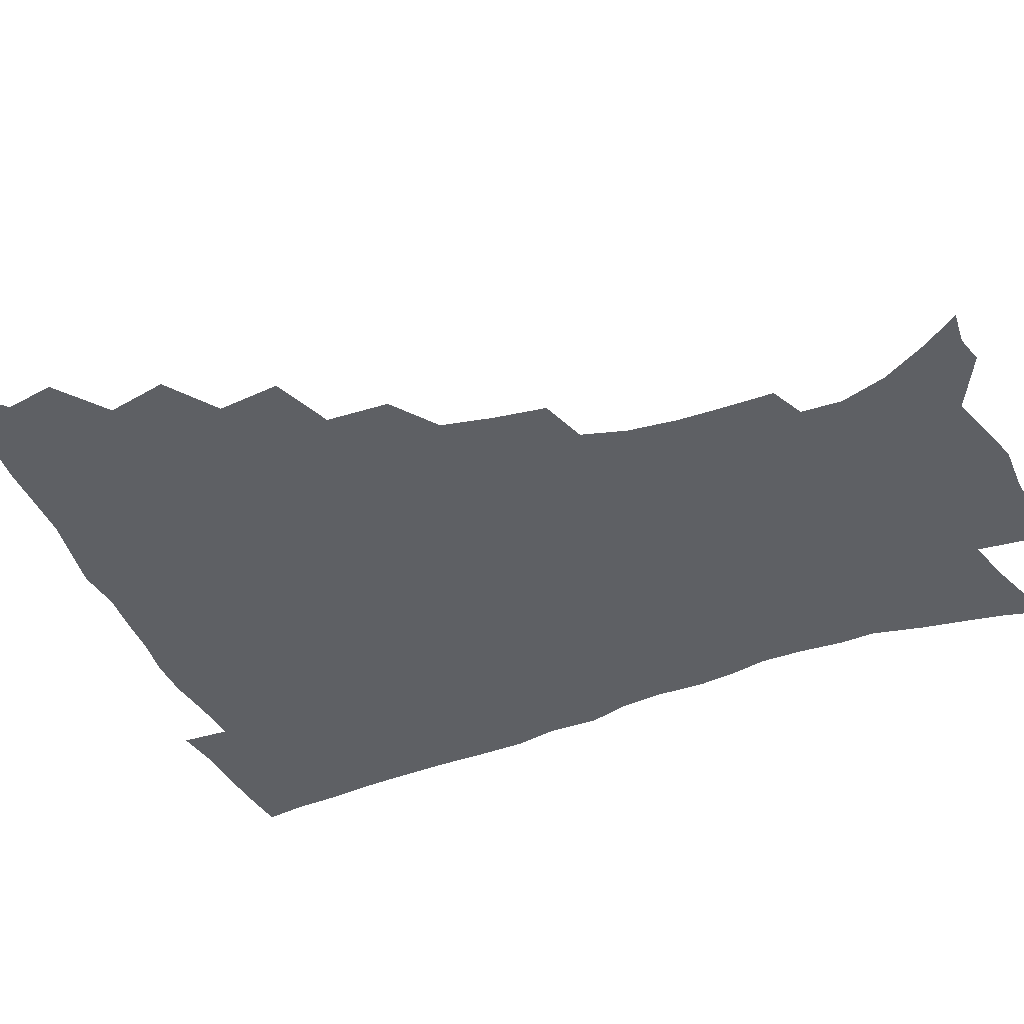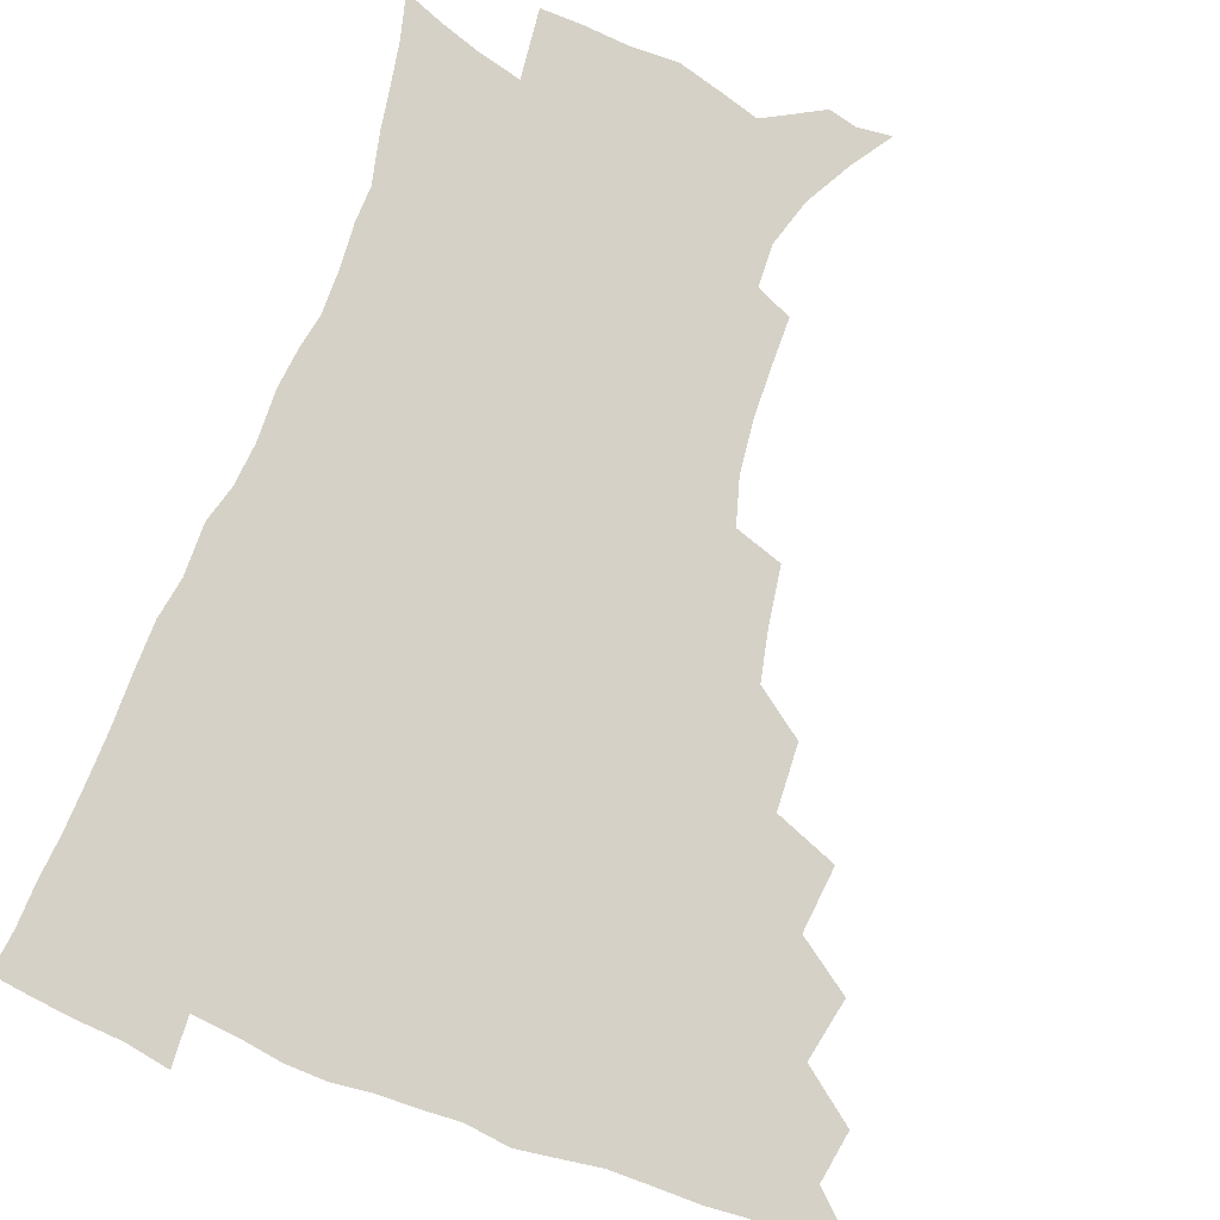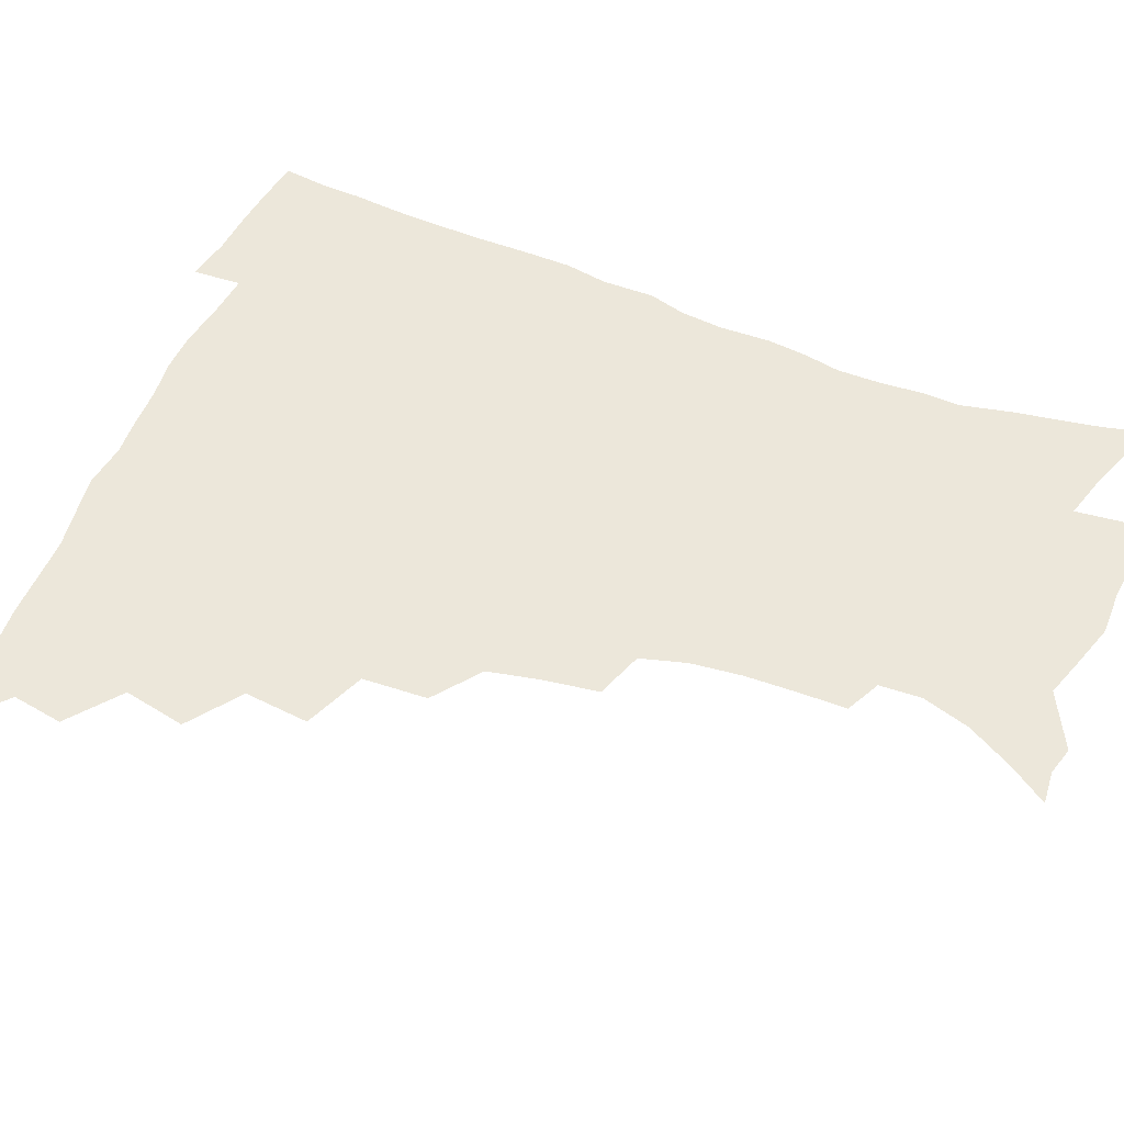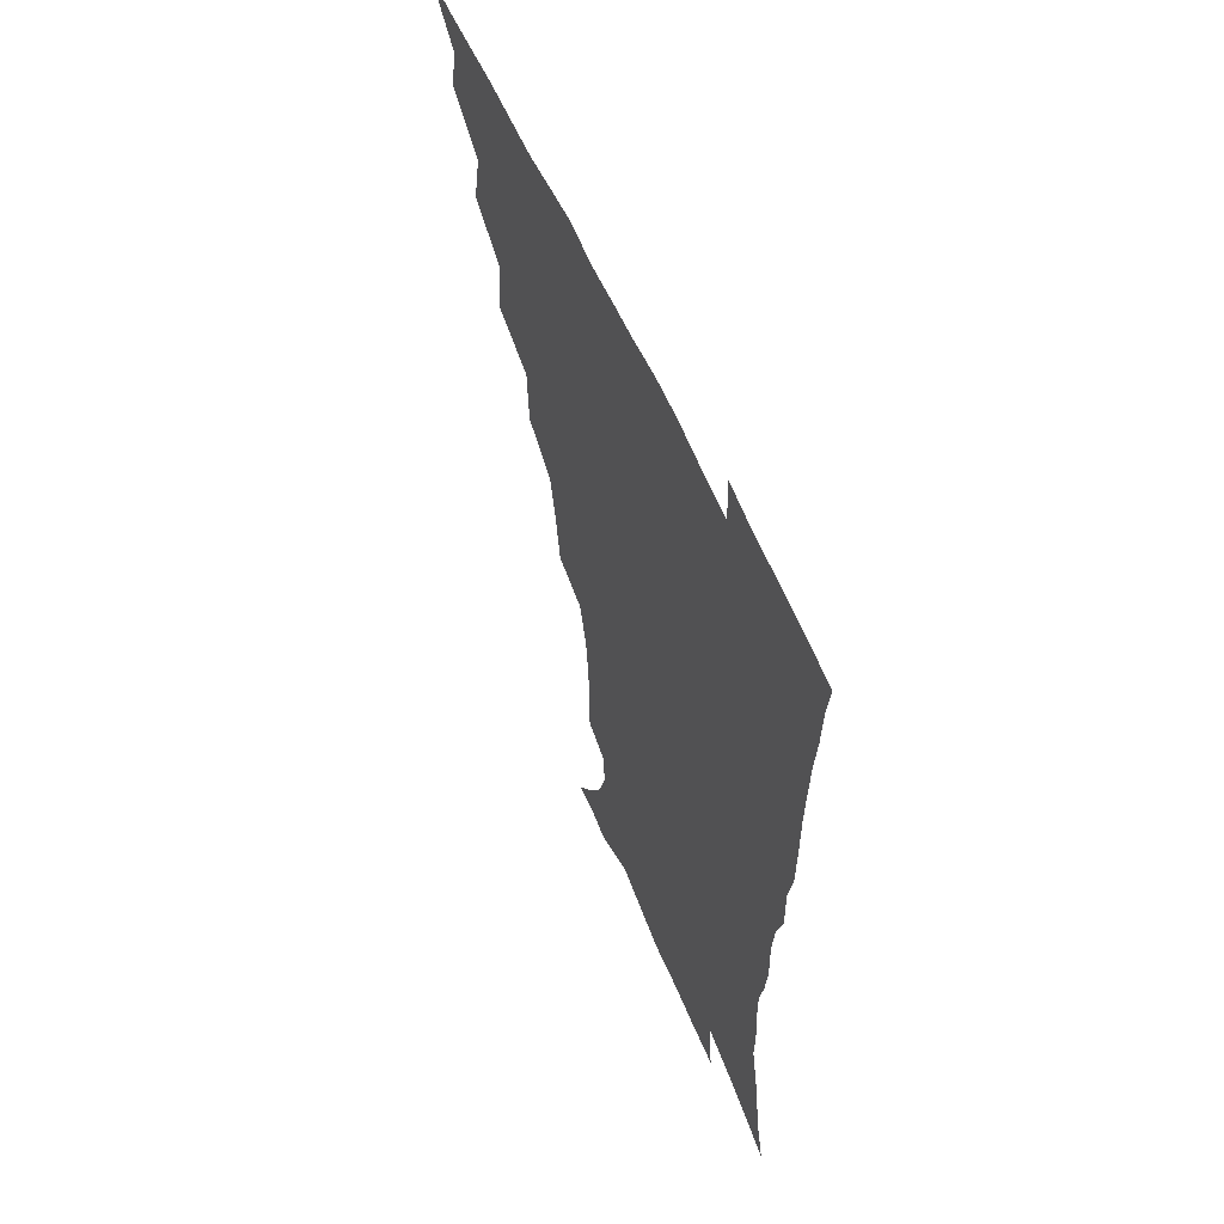
<metadata>
{"format":"obj","ext":"obj","renderer":"f3d","projection":"perspective","resolution":1024,"background":"white","views":[{"elev":-42.9,"azim":-66.8,"up":"+Z"},{"elev":78.9,"azim":-159.5,"up":"+Z"},{"elev":51.4,"azim":-67.3,"up":"+Z"},{"elev":58.9,"azim":66.8,"up":"+Y"}]}
</metadata>
<code>
v 450.6 494.1 0
v 464.2 460.7 0
v 467.2 478.6 0
v 467 494.2 0
v 478.2 424.6 0
v 482.7 446.5 0
v 483.2 463.2 0
v 483.2 479.1 0
v 482.3 495.2 0
v 494.6 388.4 0
v 496.9 411.3 0
v 499 431.6 0
v 500 448.7 0
v 499.8 464.5 0
v 498.6 480.1 0
v 497.4 496.4 0
v 517.6 356.8 0
v 516.4 379.6 0
v 516.3 400.5 0
v 517 419.8 0
v 517.3 436.2 0
v 516.1 450.6 0
v 515 465.5 0
v 514 480.5 0
v 512.8 496.4 0
v 541.3 306.7 0
v 538.3 326.3 0
v 534.4 344.4 0
v 534.7 370.4 0
v 533.4 388.4 0
v 532.2 405 0
v 531.4 420.5 0
v 531.5 436.5 0
v 531.1 451.6 0
v 530.2 466.3 0
v 528.9 481.3 0
v 527.8 496.5 0
v 565.6 231.7 0
v 565.4 249.2 0
v 564.9 266.8 0
v 562.8 285 0
v 558.1 301 0
v 554.5 319.4 0
v 552.2 339.1 0
v 550.5 358.3 0
v 548.6 374.7 0
v 548.6 393.5 0
v 548.1 409.1 0
v 547.8 424.4 0
v 547 438.4 0
v 547.1 452.8 0
v 545 467.4 0
v 543.6 482.3 0
v 542.2 498.7 0
v 555 164 0
v 564.4 177.9 0
v 573.5 194.1 0
v 578.7 211 0
v 578 225.9 0
v 577.4 244.1 0
v 576.7 261.2 0
v 575.4 278.7 0
v 572.6 294.3 0
v 569.3 309.6 0
v 567.1 328.2 0
v 565.3 345.6 0
v 564.4 364.4 0
v 563 379.6 0
v 562.3 395.3 0
v 562.5 411.7 0
v 562.1 426.1 0
v 561.9 440.2 0
v 560.8 454 0
v 559.3 468.5 0
v 558.1 483.2 0
v 556.3 500.7 0
v 567 165.2 0
v 579.1 183.7 0
v 587.3 203.5 0
v 589.4 220.5 0
v 589.1 236.7 0
v 588 251.4 0
v 587.3 268.5 0
v 586 286.9 0
v 584 303.2 0
v 581.4 316.9 0
v 579.5 333.4 0
v 578.8 352 0
v 577.5 367.2 0
v 577.1 383.9 0
v 576.8 399.1 0
v 576.5 413.5 0
v 576.4 427.9 0
v 575.8 441 0
v 575.2 454.5 0
v 573.9 468.8 0
v 572.6 483.7 0
v 571.9 498.7 0
v 577 162.6 0
v 592.7 188.3 0
v 598.5 208.4 0
v 600.2 227.3 0
v 599.8 242.7 0
v 599.2 259.4 0
v 598.6 275.9 0
v 596.7 290.7 0
v 595 306.2 0
v 593.7 323.7 0
v 592.5 339.4 0
v 591.5 354.5 0
v 590.7 369.5 0
v 590.1 383.7 0
v 590 399.3 0
v 590 414.2 0
v 589.7 427.6 0
v 589.6 441.5 0
v 589.2 455 0
v 588.4 468.9 0
v 587.4 483.3 0
v 585.9 499.7 0
v 597.4 173.5 0
v 606.9 194.6 0
v 610.1 213.4 0
v 610.5 228.6 0
v 610.2 244.5 0
v 609.6 258.7 0
v 609 280 0
v 607.9 295.5 0
v 606.7 309.9 0
v 605.5 325.1 0
v 604.6 340.6 0
v 604.1 356.3 0
v 603.7 371.7 0
v 603.9 387.3 0
v 603.4 400.5 0
v 603.7 415.5 0
v 603.5 428.4 0
v 603.3 441.7 0
v 603.4 455.3 0
v 602.7 469.2 0
v 601.4 484.3 0
v 600 500.1 0
v 611.7 169 0
v 618.6 194 0
v 621 214.2 0
v 621.6 232.8 0
v 621 245.7 0
v 620.6 262.4 0
v 619.7 281.7 0
v 619 295.6 0
v 618.1 313 0
v 617.5 327.9 0
v 616.8 342.2 0
v 616.7 357.2 0
v 616.5 373.1 0
v 616.5 387.9 0
v 616.6 401.1 0
v 616.7 415.1 0
v 617.3 429.2 0
v 617.4 442.2 0
v 617.4 455.5 0
v 617.1 469 0
v 616.2 483.4 0
v 613.8 501.7 0
v 627.1 164.5 0
v 631.3 194 0
v 632.4 218 0
v 632.5 233.1 0
v 632.1 250.3 0
v 631.7 263.8 0
v 630.7 281.1 0
v 630.2 296.2 0
v 629.6 312.3 0
v 629.2 328.4 0
v 629.2 340.5 0
v 628.9 358.8 0
v 629 373.2 0
v 629.2 386.9 0
v 629.5 401.5 0
v 629.9 415.3 0
v 630.4 429 0
v 630.9 442.4 0
v 631.4 455.5 0
v 631.2 469 0
v 630.1 484.7 0
v 628.3 501.3 0
v 643.9 164.8 0
v 644.4 194.4 0
v 644.3 213.5 0
v 643.6 232.9 0
v 643.1 248.2 0
v 642.3 268.3 0
v 642 282 0
v 641.6 296.6 0
v 641.2 311.6 0
v 640.7 328.2 0
v 641.1 341.8 0
v 641.2 357.7 0
v 641.4 372.1 0
v 641.8 386.3 0
v 642.2 401.3 0
v 642.9 415 0
v 643.4 429 0
v 644.2 442 0
v 645 455.4 0
v 645.2 469.1 0
v 645.4 483.3 0
v 644.5 498.9 0
v 660.2 163.3 0
v 658.1 190.9 0
v 656.2 212.3 0
v 654.9 231.2 0
v 654.2 247.8 0
v 653.7 264 0
v 652.9 280.9 0
v 652.8 295.4 0
v 652.7 310.3 0
v 652.6 325.6 0
v 653.8 338 0
v 653.2 356.1 0
v 653.8 370.3 0
v 654.6 384.4 0
v 655.5 398.3 0
v 655.8 413.7 0
v 656.8 427.3 0
v 657.8 440.5 0
v 658.6 455.4 0
v 659.3 468.6 0
v 660.2 482.3 0
v 660 497.5 0
v 659 515 0
v 675.3 162.8 0
v 672.5 187.6 0
v 669.5 207.5 0
v 667.1 227 0
v 665.7 244.6 0
v 664.5 262.4 0
v 664 278.1 0
v 663.9 293.5 0
v 664.2 307.7 0
v 664.8 321.9 0
v 665.4 337 0
v 665.7 352.5 0
v 666.7 366.7 0
v 667.7 380.7 0
v 668.1 397 0
v 669.1 411.1 0
v 669.7 426.2 0
v 671.1 439.7 0
v 671.9 454.3 0
v 673.1 467.7 0
v 674.3 481.5 0
v 675.2 495.5 0
v 674.9 512.1 0
v 688.1 183.6 0
v 682.8 203.9 0
v 679.3 223.4 0
v 677.6 240.1 0
v 676.7 256.1 0
v 675.8 272.6 0
v 675.5 288.4 0
v 676.1 302.8 0
v 676.9 317.3 0
v 677.6 332.2 0
v 678.6 346.9 0
v 679.5 362.2 0
v 680.2 377.9 0
v 680.7 394.1 0
v 682.2 408.2 0
v 683.5 422.8 0
v 684.7 437.3 0
v 685.2 453 0
v 687 466.5 0
v 688.3 480.4 0
v 689.4 494.4 0
v 689.8 511.1 0
v 702.9 178.4 0
v 697 198.2 0
v 693.3 216 0
v 690.8 232.8 0
v 689.4 248.4 0
v 687.9 265.7 0
v 688.3 279.9 0
v 688 296.2 0
v 689.6 309.7 0
v 690.5 324.9 0
v 690.6 341.7 0
v 692.8 355.4 0
v 694 371 0
v 695.9 385.9 0
v 696 403.2 0
v 697.1 418.9 0
v 698.3 434.5 0
v 699.9 449.5 0
v 700.5 465.3 0
v 702.5 479 0
v 703.3 493.1 0
v 704.8 509.6 0
v 717.3 172.6 0
v 713.2 188.9 0
v 710.5 203.7 0
v 708 219.1 0
v 703.9 237.6 0
v 704.4 250.5 0
v 703.3 266.7 0
v 703.2 282.2 0
v 705.7 294.8 0
v 707.3 309.3 0
v 706.8 327.6 0
v 708.3 343.1 0
v 712.2 356.4 0
v 712 375 0
v 714.6 390.1 0
v 715 407.9 0
v 714.9 426.2 0
v 715.5 443.9 0
v 716.3 461.1 0
v 717.8 476.8 0
v 718.5 492.4 0
v 720.4 507.5 0
f 3 4 1
f 6 7 2
f 2 7 3
f 7 8 3
f 3 8 4
f 8 9 4
f 11 12 5
f 5 12 6
f 12 13 6
f 6 13 7
f 13 14 7
f 7 14 8
f 14 15 8
f 8 15 9
f 15 16 9
f 18 19 10
f 10 19 11
f 19 20 11
f 11 20 12
f 20 21 12
f 12 21 13
f 21 22 13
f 13 22 14
f 22 23 14
f 14 23 15
f 23 24 15
f 15 24 16
f 24 25 16
f 28 29 17
f 17 29 18
f 29 30 18
f 18 30 19
f 30 31 19
f 19 31 20
f 31 32 20
f 20 32 21
f 32 33 21
f 21 33 22
f 33 34 22
f 22 34 23
f 34 35 23
f 23 35 24
f 35 36 24
f 24 36 25
f 36 37 25
f 42 43 26
f 26 43 27
f 43 44 27
f 27 44 28
f 44 45 28
f 28 45 29
f 45 46 29
f 29 46 30
f 46 47 30
f 30 47 31
f 47 48 31
f 31 48 32
f 48 49 32
f 32 49 33
f 49 50 33
f 33 50 34
f 50 51 34
f 34 51 35
f 51 52 35
f 35 52 36
f 52 53 36
f 36 53 37
f 53 54 37
f 59 60 38
f 38 60 39
f 60 61 39
f 39 61 40
f 61 62 40
f 40 62 41
f 62 63 41
f 41 63 42
f 63 64 42
f 42 64 43
f 64 65 43
f 43 65 44
f 65 66 44
f 44 66 45
f 66 67 45
f 45 67 46
f 67 68 46
f 46 68 47
f 68 69 47
f 47 69 48
f 69 70 48
f 48 70 49
f 70 71 49
f 49 71 50
f 71 72 50
f 50 72 51
f 72 73 51
f 51 73 52
f 73 74 52
f 52 74 53
f 74 75 53
f 53 75 54
f 75 76 54
f 55 77 56
f 77 78 56
f 56 78 57
f 78 79 57
f 57 79 58
f 79 80 58
f 58 80 59
f 80 81 59
f 59 81 60
f 81 82 60
f 60 82 61
f 82 83 61
f 61 83 62
f 83 84 62
f 62 84 63
f 84 85 63
f 63 85 64
f 85 86 64
f 64 86 65
f 86 87 65
f 65 87 66
f 87 88 66
f 66 88 67
f 88 89 67
f 67 89 68
f 89 90 68
f 68 90 69
f 90 91 69
f 69 91 70
f 91 92 70
f 70 92 71
f 92 93 71
f 71 93 72
f 93 94 72
f 72 94 73
f 94 95 73
f 73 95 74
f 95 96 74
f 74 96 75
f 96 97 75
f 75 97 76
f 97 98 76
f 77 99 78
f 99 100 78
f 78 100 79
f 100 101 79
f 79 101 80
f 101 102 80
f 80 102 81
f 102 103 81
f 81 103 82
f 103 104 82
f 82 104 83
f 104 105 83
f 83 105 84
f 105 106 84
f 84 106 85
f 106 107 85
f 85 107 86
f 107 108 86
f 86 108 87
f 108 109 87
f 87 109 88
f 109 110 88
f 88 110 89
f 110 111 89
f 89 111 90
f 111 112 90
f 90 112 91
f 112 113 91
f 91 113 92
f 113 114 92
f 92 114 93
f 114 115 93
f 93 115 94
f 115 116 94
f 94 116 95
f 116 117 95
f 95 117 96
f 117 118 96
f 96 118 97
f 118 119 97
f 97 119 98
f 119 120 98
f 99 121 100
f 121 122 100
f 100 122 101
f 122 123 101
f 101 123 102
f 123 124 102
f 102 124 103
f 124 125 103
f 103 125 104
f 125 126 104
f 104 126 105
f 126 127 105
f 105 127 106
f 127 128 106
f 106 128 107
f 128 129 107
f 107 129 108
f 129 130 108
f 108 130 109
f 130 131 109
f 109 131 110
f 131 132 110
f 110 132 111
f 132 133 111
f 111 133 112
f 133 134 112
f 112 134 113
f 134 135 113
f 113 135 114
f 135 136 114
f 114 136 115
f 136 137 115
f 115 137 116
f 137 138 116
f 116 138 117
f 138 139 117
f 117 139 118
f 139 140 118
f 118 140 119
f 140 141 119
f 119 141 120
f 141 142 120
f 121 143 122
f 143 144 122
f 122 144 123
f 144 145 123
f 123 145 124
f 145 146 124
f 124 146 125
f 146 147 125
f 125 147 126
f 147 148 126
f 126 148 127
f 148 149 127
f 127 149 128
f 149 150 128
f 128 150 129
f 150 151 129
f 129 151 130
f 151 152 130
f 130 152 131
f 152 153 131
f 131 153 132
f 153 154 132
f 132 154 133
f 154 155 133
f 133 155 134
f 155 156 134
f 134 156 135
f 156 157 135
f 135 157 136
f 157 158 136
f 136 158 137
f 158 159 137
f 137 159 138
f 159 160 138
f 138 160 139
f 160 161 139
f 139 161 140
f 161 162 140
f 140 162 141
f 162 163 141
f 141 163 142
f 163 164 142
f 143 165 144
f 165 166 144
f 144 166 145
f 166 167 145
f 145 167 146
f 167 168 146
f 146 168 147
f 168 169 147
f 147 169 148
f 169 170 148
f 148 170 149
f 170 171 149
f 149 171 150
f 171 172 150
f 150 172 151
f 172 173 151
f 151 173 152
f 173 174 152
f 152 174 153
f 174 175 153
f 153 175 154
f 175 176 154
f 154 176 155
f 176 177 155
f 155 177 156
f 177 178 156
f 156 178 157
f 178 179 157
f 157 179 158
f 179 180 158
f 158 180 159
f 180 181 159
f 159 181 160
f 181 182 160
f 160 182 161
f 182 183 161
f 161 183 162
f 183 184 162
f 162 184 163
f 184 185 163
f 163 185 164
f 185 186 164
f 165 187 166
f 187 188 166
f 166 188 167
f 188 189 167
f 167 189 168
f 189 190 168
f 168 190 169
f 190 191 169
f 169 191 170
f 191 192 170
f 170 192 171
f 192 193 171
f 171 193 172
f 193 194 172
f 172 194 173
f 194 195 173
f 173 195 174
f 195 196 174
f 174 196 175
f 196 197 175
f 175 197 176
f 197 198 176
f 176 198 177
f 198 199 177
f 177 199 178
f 199 200 178
f 178 200 179
f 200 201 179
f 179 201 180
f 201 202 180
f 180 202 181
f 202 203 181
f 181 203 182
f 203 204 182
f 182 204 183
f 204 205 183
f 183 205 184
f 205 206 184
f 184 206 185
f 206 207 185
f 185 207 186
f 207 208 186
f 187 209 188
f 209 210 188
f 188 210 189
f 210 211 189
f 189 211 190
f 211 212 190
f 190 212 191
f 212 213 191
f 191 213 192
f 213 214 192
f 192 214 193
f 214 215 193
f 193 215 194
f 215 216 194
f 194 216 195
f 216 217 195
f 195 217 196
f 217 218 196
f 196 218 197
f 218 219 197
f 197 219 198
f 219 220 198
f 198 220 199
f 220 221 199
f 199 221 200
f 221 222 200
f 200 222 201
f 222 223 201
f 201 223 202
f 223 224 202
f 202 224 203
f 224 225 203
f 203 225 204
f 225 226 204
f 204 226 205
f 226 227 205
f 205 227 206
f 227 228 206
f 206 228 207
f 228 229 207
f 207 229 208
f 229 230 208
f 209 232 210
f 232 233 210
f 210 233 211
f 233 234 211
f 211 234 212
f 234 235 212
f 212 235 213
f 235 236 213
f 213 236 214
f 236 237 214
f 214 237 215
f 237 238 215
f 215 238 216
f 238 239 216
f 216 239 217
f 239 240 217
f 217 240 218
f 240 241 218
f 218 241 219
f 241 242 219
f 219 242 220
f 242 243 220
f 220 243 221
f 243 244 221
f 221 244 222
f 244 245 222
f 222 245 223
f 245 246 223
f 223 246 224
f 246 247 224
f 224 247 225
f 247 248 225
f 225 248 226
f 248 249 226
f 226 249 227
f 249 250 227
f 227 250 228
f 250 251 228
f 228 251 229
f 251 252 229
f 229 252 230
f 252 253 230
f 230 253 231
f 253 254 231
f 233 255 234
f 255 256 234
f 234 256 235
f 256 257 235
f 235 257 236
f 257 258 236
f 236 258 237
f 258 259 237
f 237 259 238
f 259 260 238
f 238 260 239
f 260 261 239
f 239 261 240
f 261 262 240
f 240 262 241
f 262 263 241
f 241 263 242
f 263 264 242
f 242 264 243
f 264 265 243
f 243 265 244
f 265 266 244
f 244 266 245
f 266 267 245
f 245 267 246
f 267 268 246
f 246 268 247
f 268 269 247
f 247 269 248
f 269 270 248
f 248 270 249
f 270 271 249
f 249 271 250
f 271 272 250
f 250 272 251
f 272 273 251
f 251 273 252
f 273 274 252
f 252 274 253
f 274 275 253
f 253 275 254
f 275 276 254
f 255 277 256
f 277 278 256
f 256 278 257
f 278 279 257
f 257 279 258
f 279 280 258
f 258 280 259
f 280 281 259
f 259 281 260
f 281 282 260
f 260 282 261
f 282 283 261
f 261 283 262
f 283 284 262
f 262 284 263
f 284 285 263
f 263 285 264
f 285 286 264
f 264 286 265
f 286 287 265
f 265 287 266
f 287 288 266
f 266 288 267
f 288 289 267
f 267 289 268
f 289 290 268
f 268 290 269
f 290 291 269
f 269 291 270
f 291 292 270
f 270 292 271
f 292 293 271
f 271 293 272
f 293 294 272
f 272 294 273
f 294 295 273
f 273 295 274
f 295 296 274
f 274 296 275
f 296 297 275
f 275 297 276
f 297 298 276
f 277 299 278
f 299 300 278
f 278 300 279
f 300 301 279
f 279 301 280
f 301 302 280
f 280 302 281
f 302 303 281
f 281 303 282
f 303 304 282
f 282 304 283
f 304 305 283
f 283 305 284
f 305 306 284
f 284 306 285
f 306 307 285
f 285 307 286
f 307 308 286
f 286 308 287
f 308 309 287
f 287 309 288
f 309 310 288
f 288 310 289
f 310 311 289
f 289 311 290
f 311 312 290
f 290 312 291
f 312 313 291
f 291 313 292
f 313 314 292
f 292 314 293
f 314 315 293
f 293 315 294
f 315 316 294
f 294 316 295
f 316 317 295
f 295 317 296
f 317 318 296
f 296 318 297
f 318 319 297
f 297 319 298
f 319 320 298

</code>
